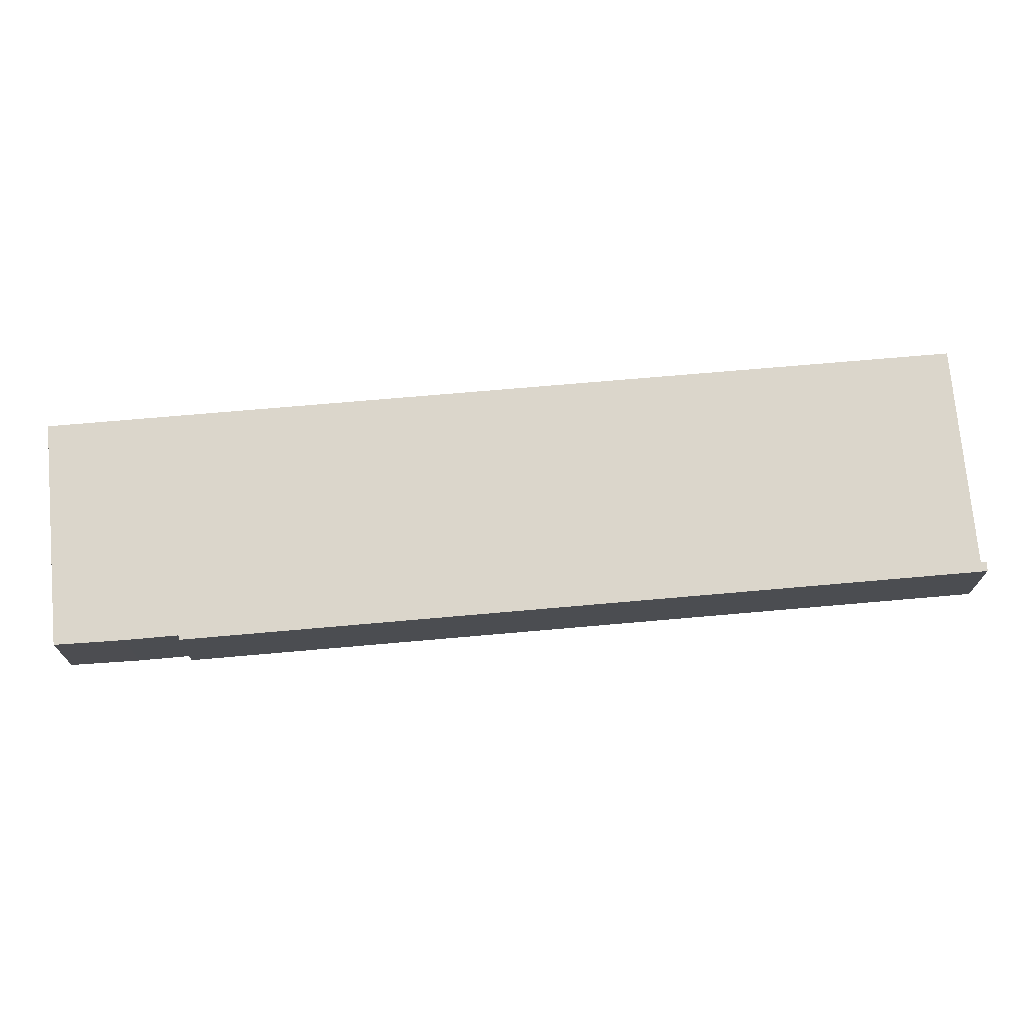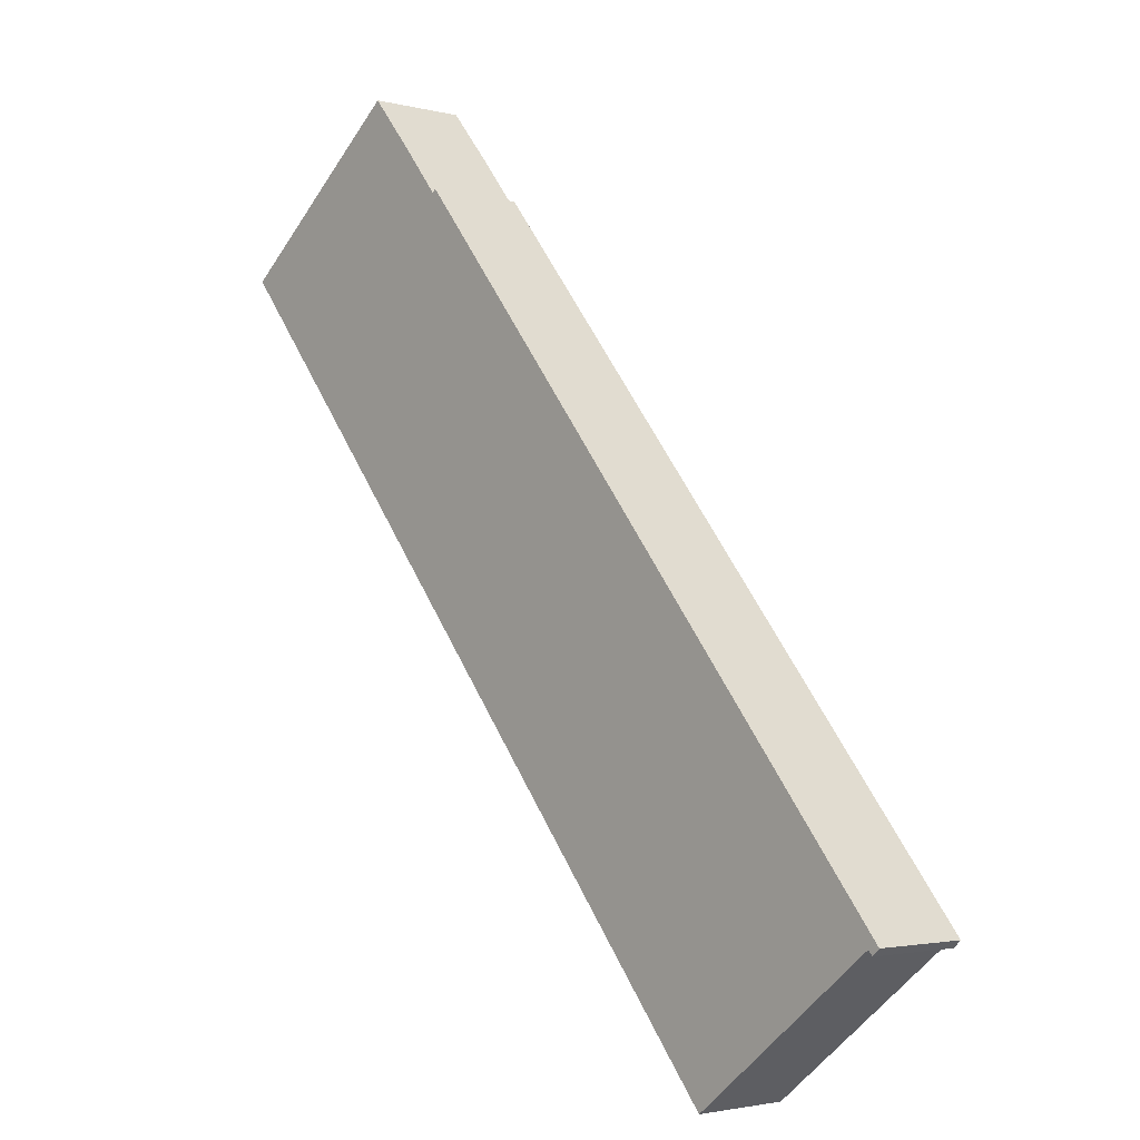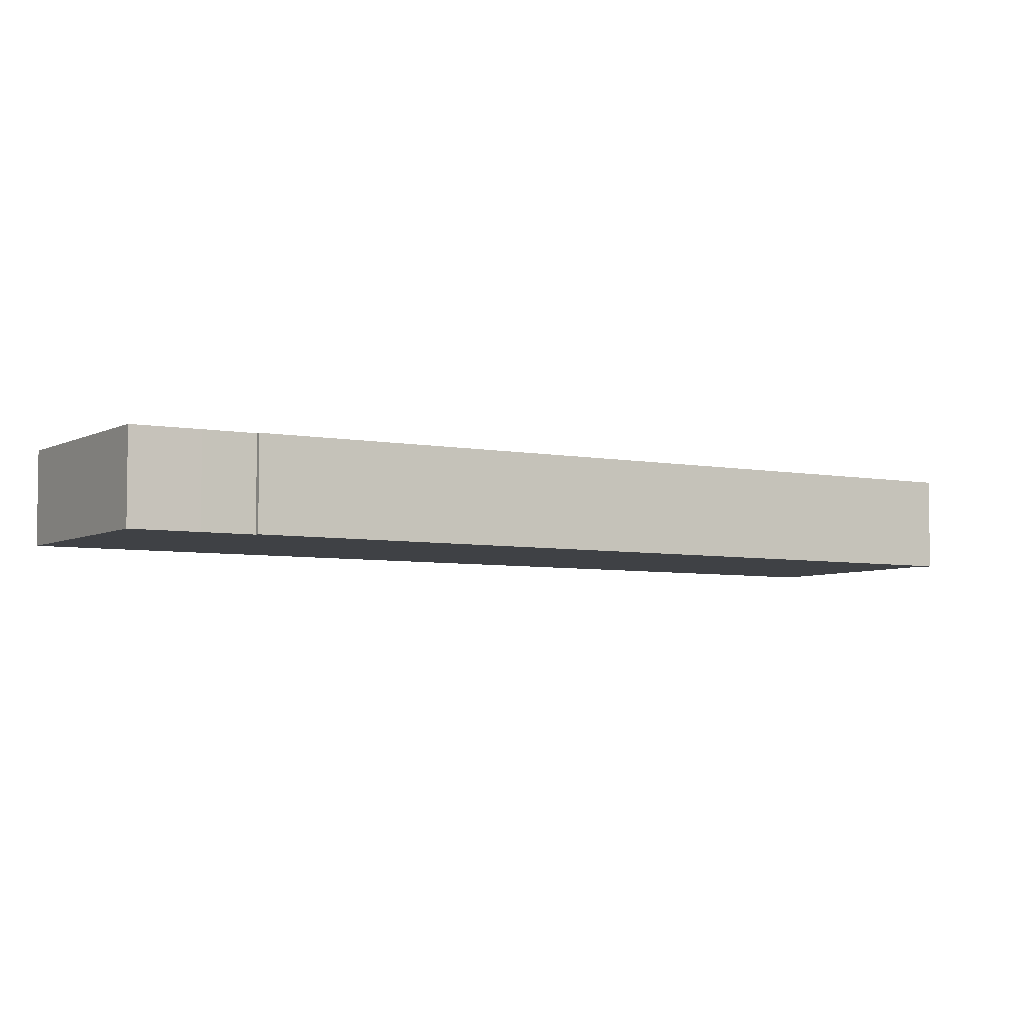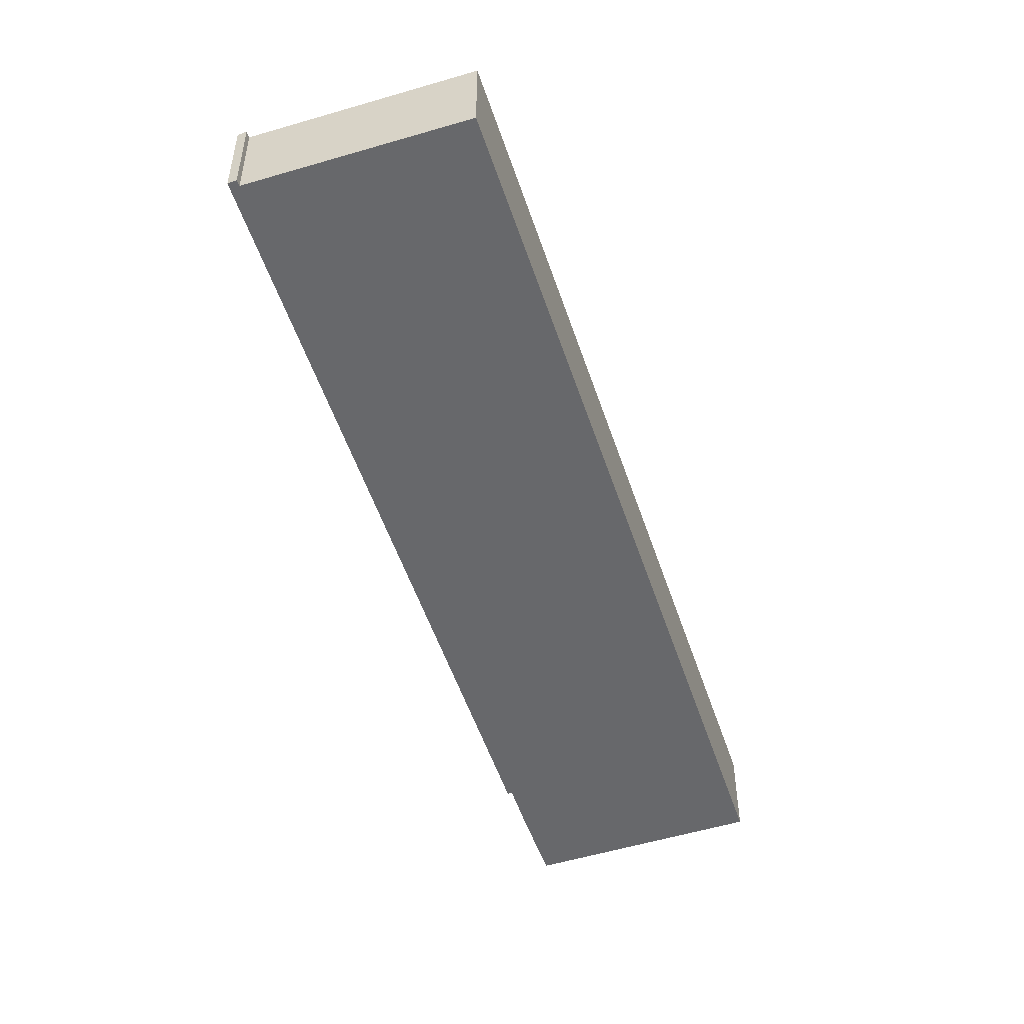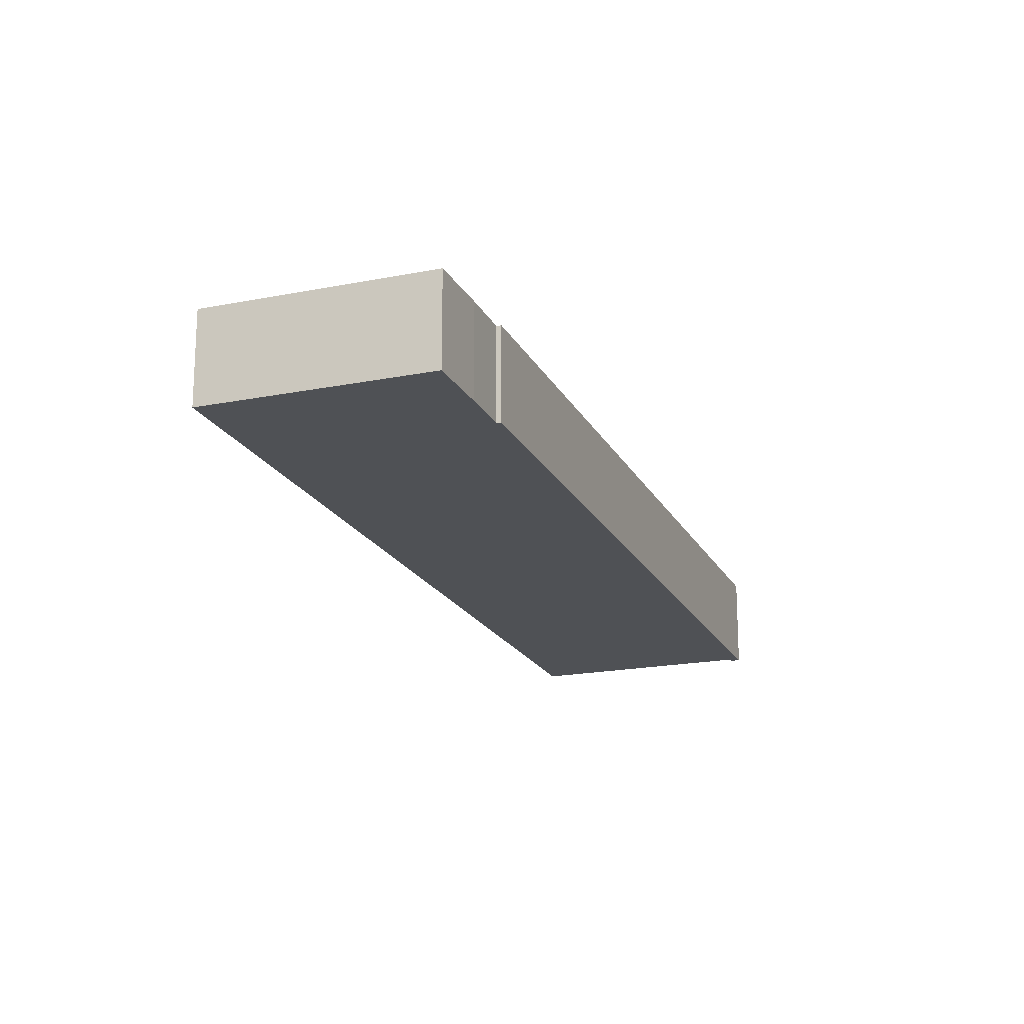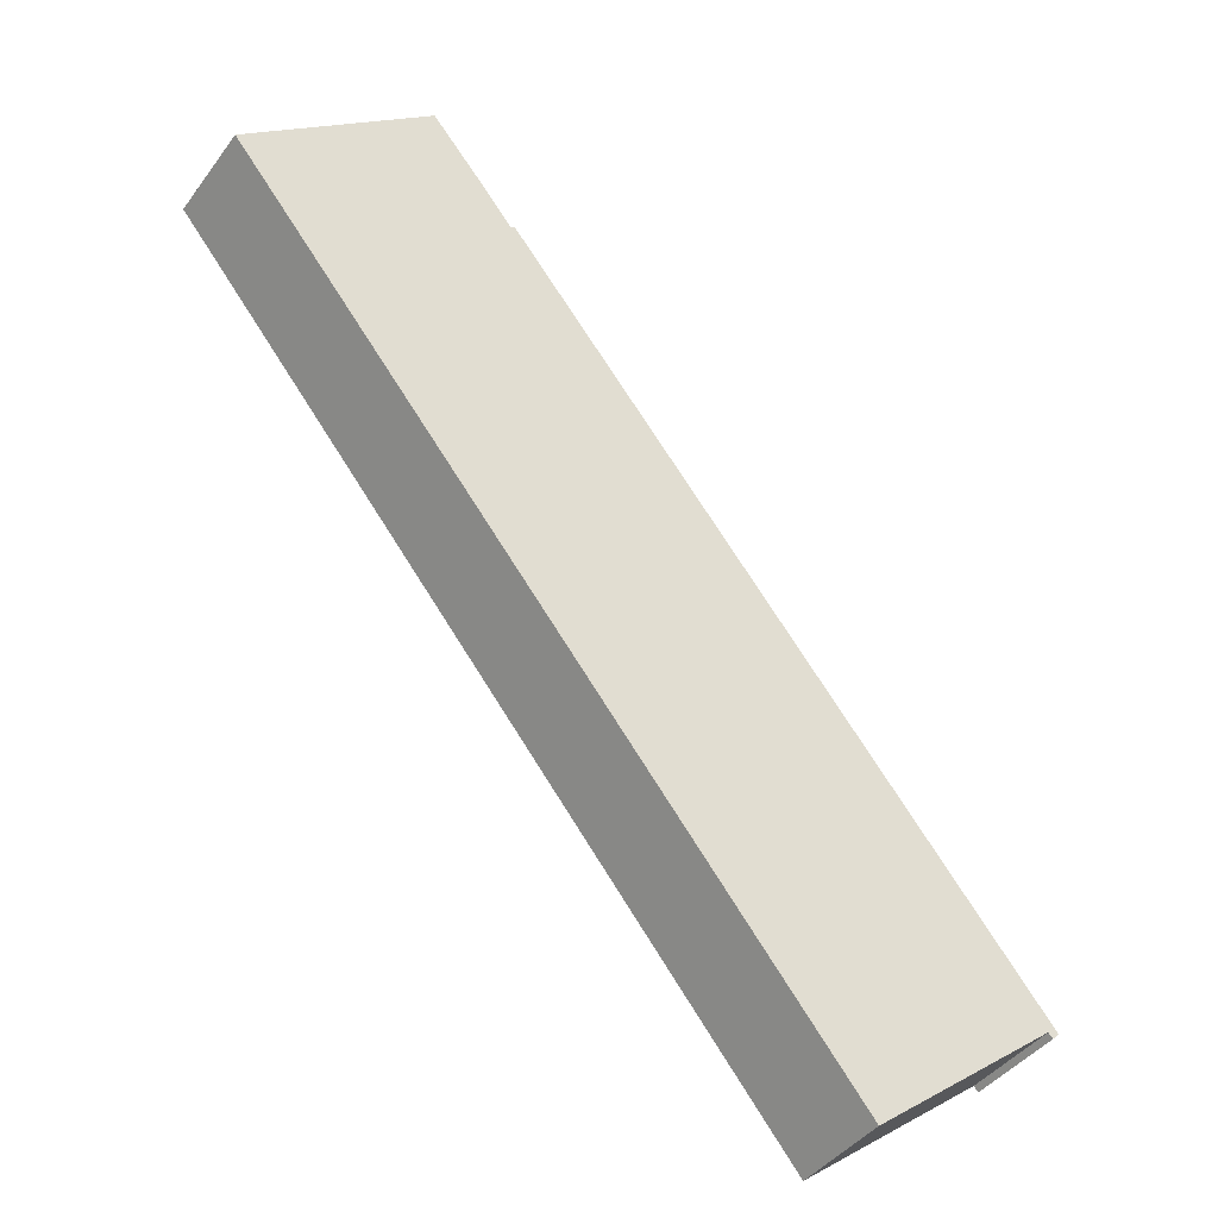
<metadata>
{"format":"obj","ext":"obj","renderer":"f3d","projection":"perspective","resolution":1024,"background":"white","views":[{"elev":73.5,"azim":45.8,"up":"+Y"},{"elev":-2.4,"azim":47.8,"up":"+Z"},{"elev":-5.3,"azim":18.9,"up":"+Y"},{"elev":-52.4,"azim":158.9,"up":"+Y"},{"elev":-19.6,"azim":-18.9,"up":"+Y"},{"elev":-41.5,"azim":-33.0,"up":"+Z"}]}
</metadata>
<code>
v  4.981 2.59 4.082
v  16.46 2.59 -20.12
v  0 2.59 1.586e-16
v  6.247 2.59 2.586
v  7.2 2.59 1.411
v  7.302 2.59 1.491
v  21.37 2.59 -16.17
v  21.64 2.59 -16.09
v  16.9 2.59 -19.76
v  21.43 2.59 -16.25
v  21.48 2.59 -16.31
v  21.67 2.59 -16.13
v  4.981 -2.499e-16 4.082
v  6.247 -1.583e-16 2.586
v  7.2 -8.64e-17 1.411
v  7.302 -9.13e-17 1.491
v  21.64 9.849e-16 -16.09
v  21.67 9.874e-16 -16.13
v  0 0 0
v  21.48 9.986e-16 -16.31
v  21.37 9.903e-16 -16.17
v  16.9 1.21e-15 -19.76
v  16.46 1.232e-15 -20.12
v  21.43 9.95e-16 -16.25
g defaultobject
f 1 2 3
f 2 1 4
f 2 4 5
f 2 5 6
f 2 6 7
f 7 6 8
f 2 7 9
f 7 8 10
f 10 8 11
f 11 8 12
f 13 4 1
f 4 13 14
f 14 5 4
f 5 14 15
f 16 8 6
f 8 16 17
f 8 17 12
f 12 17 18
f 15 6 5
f 6 15 16
f 19 1 3
f 1 19 13
f 18 11 12
f 11 18 20
f 21 9 7
f 9 21 22
f 9 22 2
f 2 22 23
f 20 10 11
f 10 20 7
f 7 20 21
f 21 20 24
f 23 3 2
f 3 23 19
f 18 24 20
f 24 18 17
f 24 17 16
f 24 16 21
f 21 16 22
f 22 16 23
f 23 16 15
f 23 15 19
f 19 15 14
f 19 14 13

</code>
